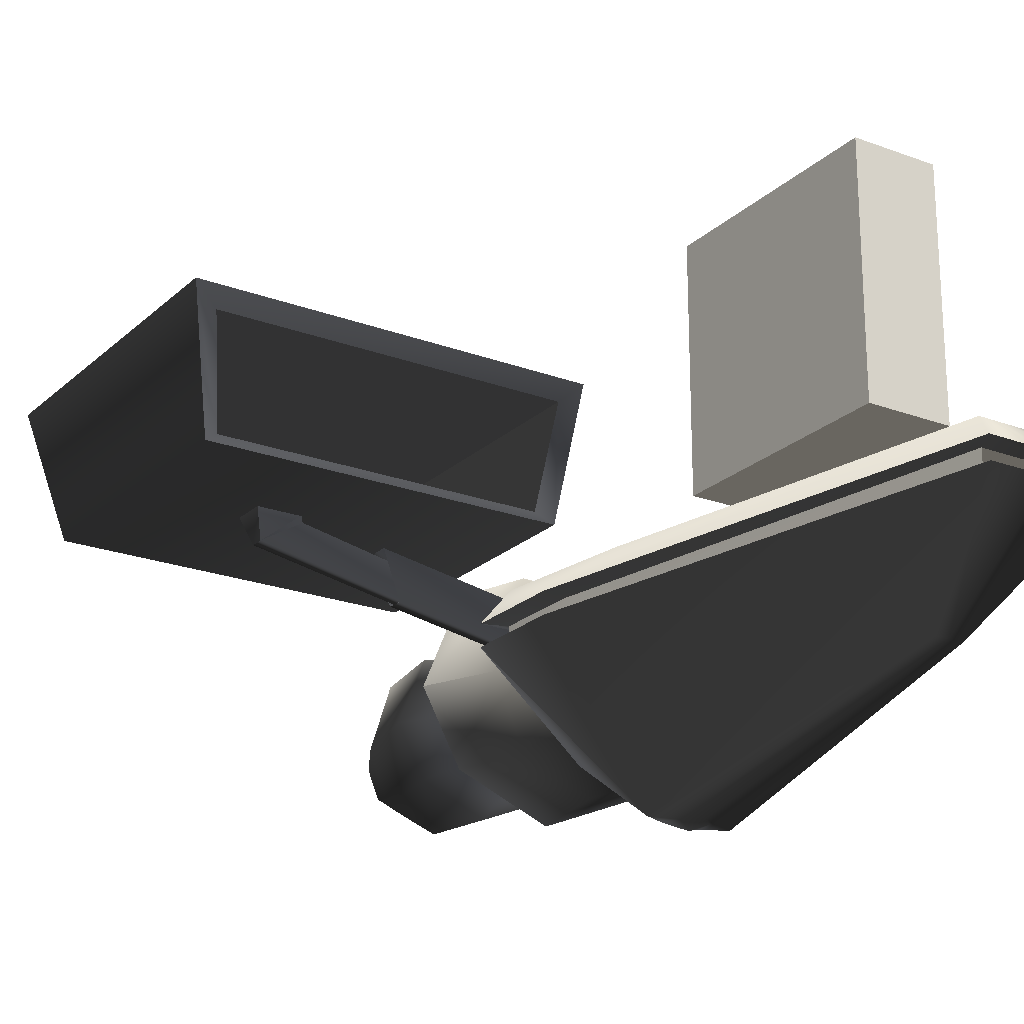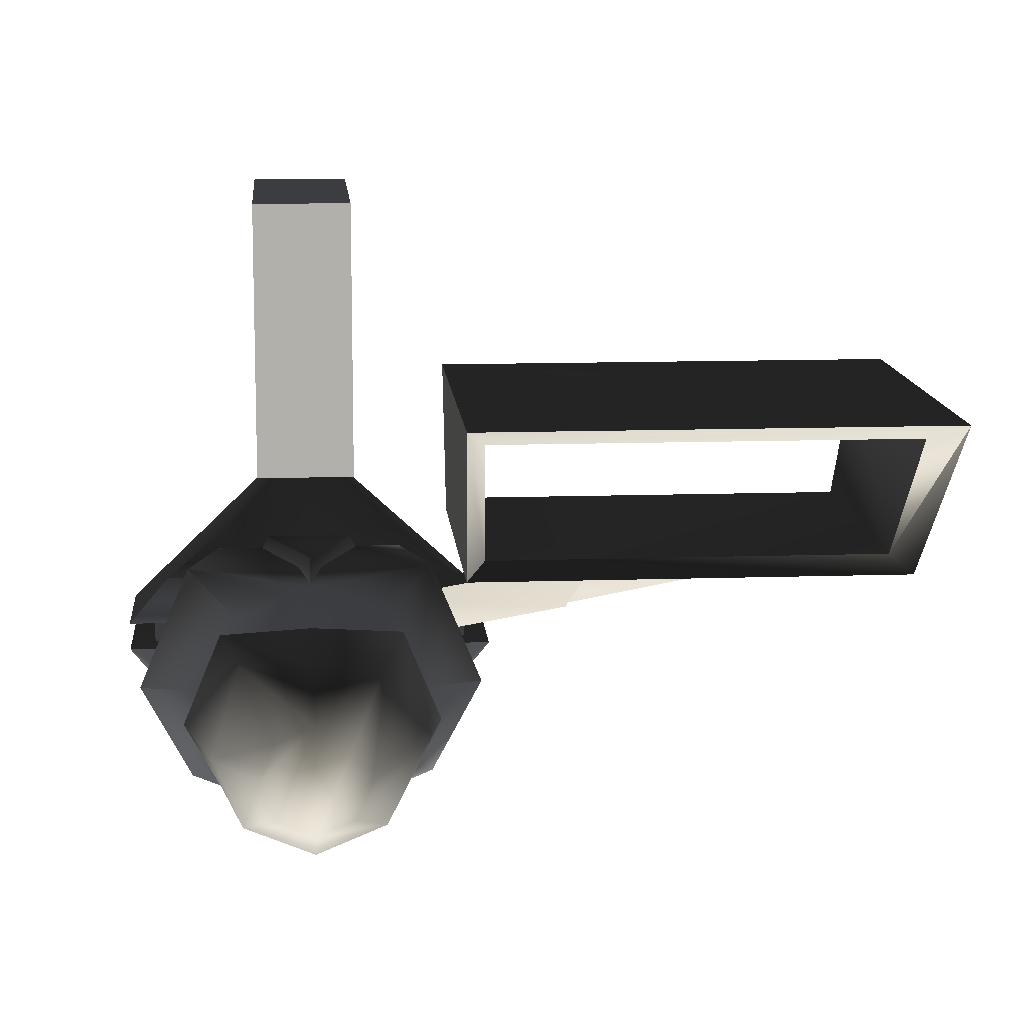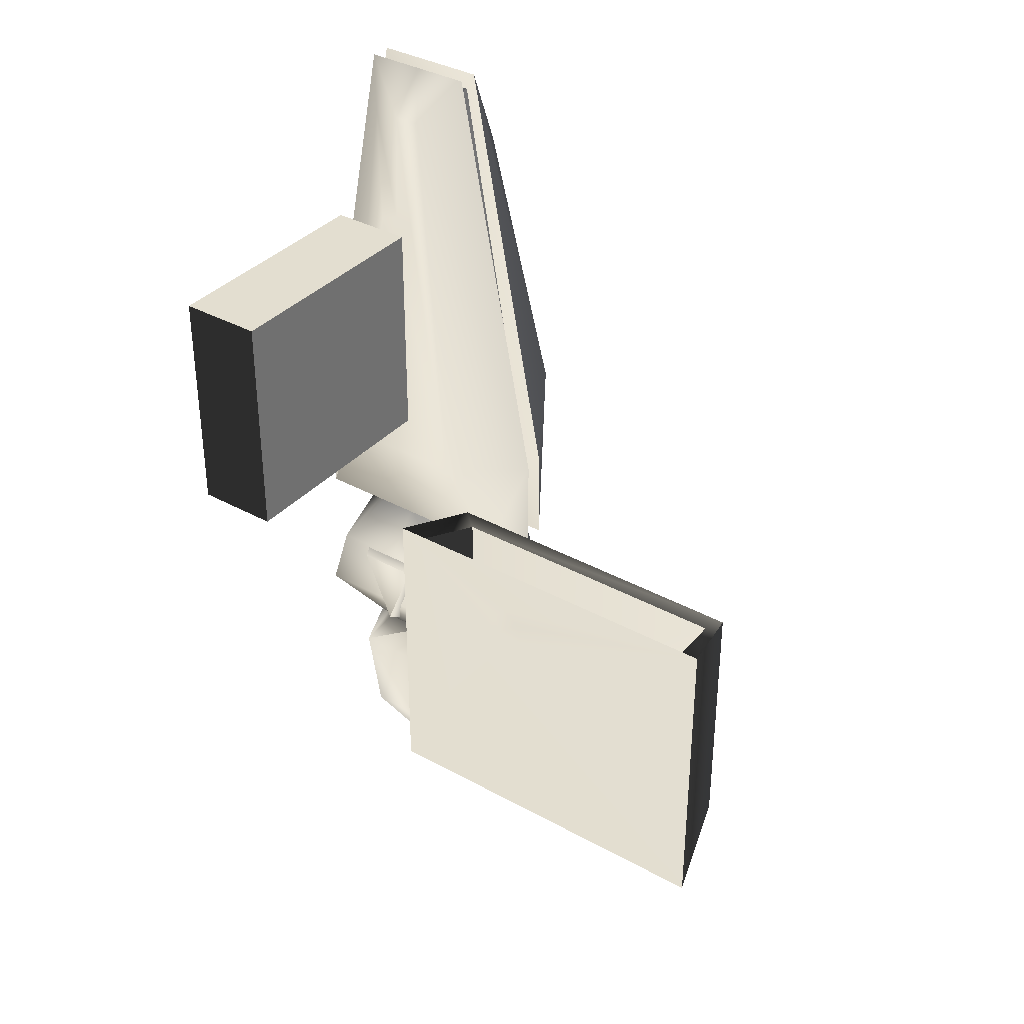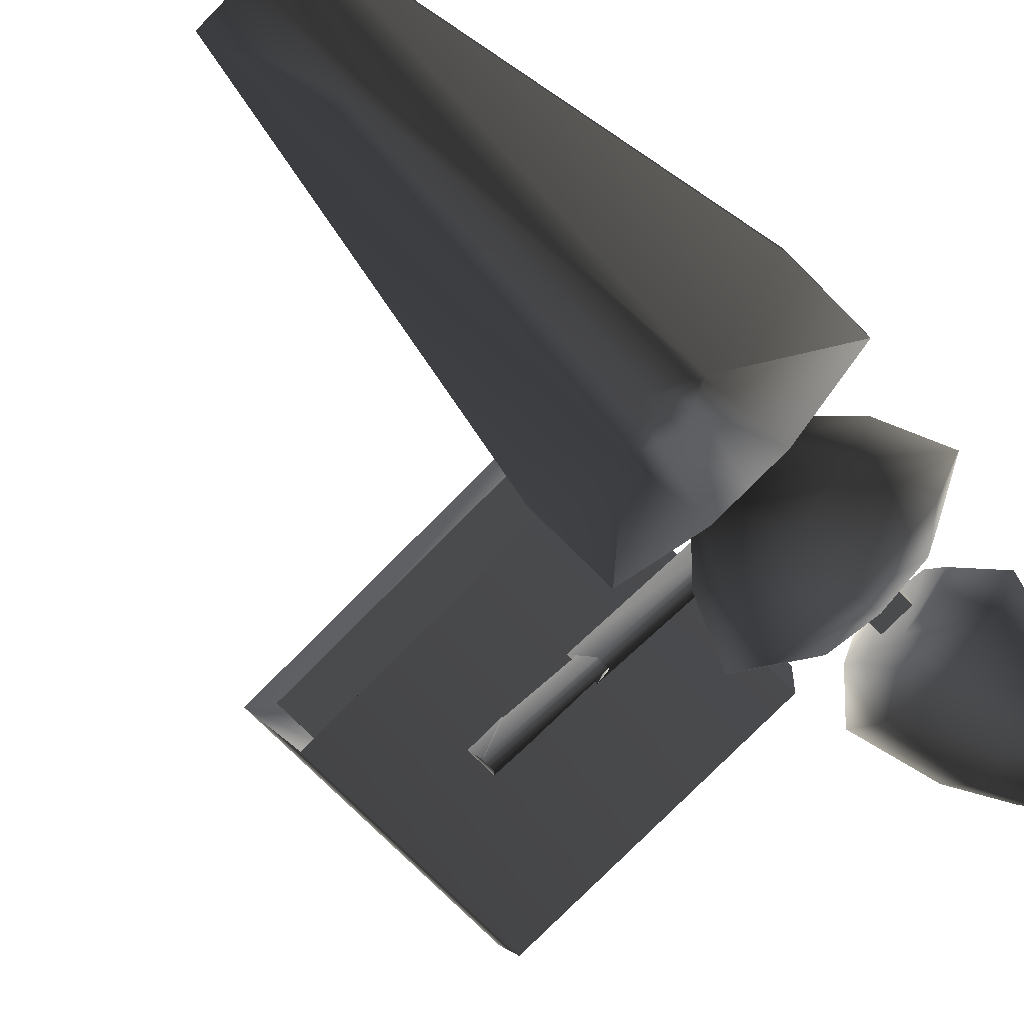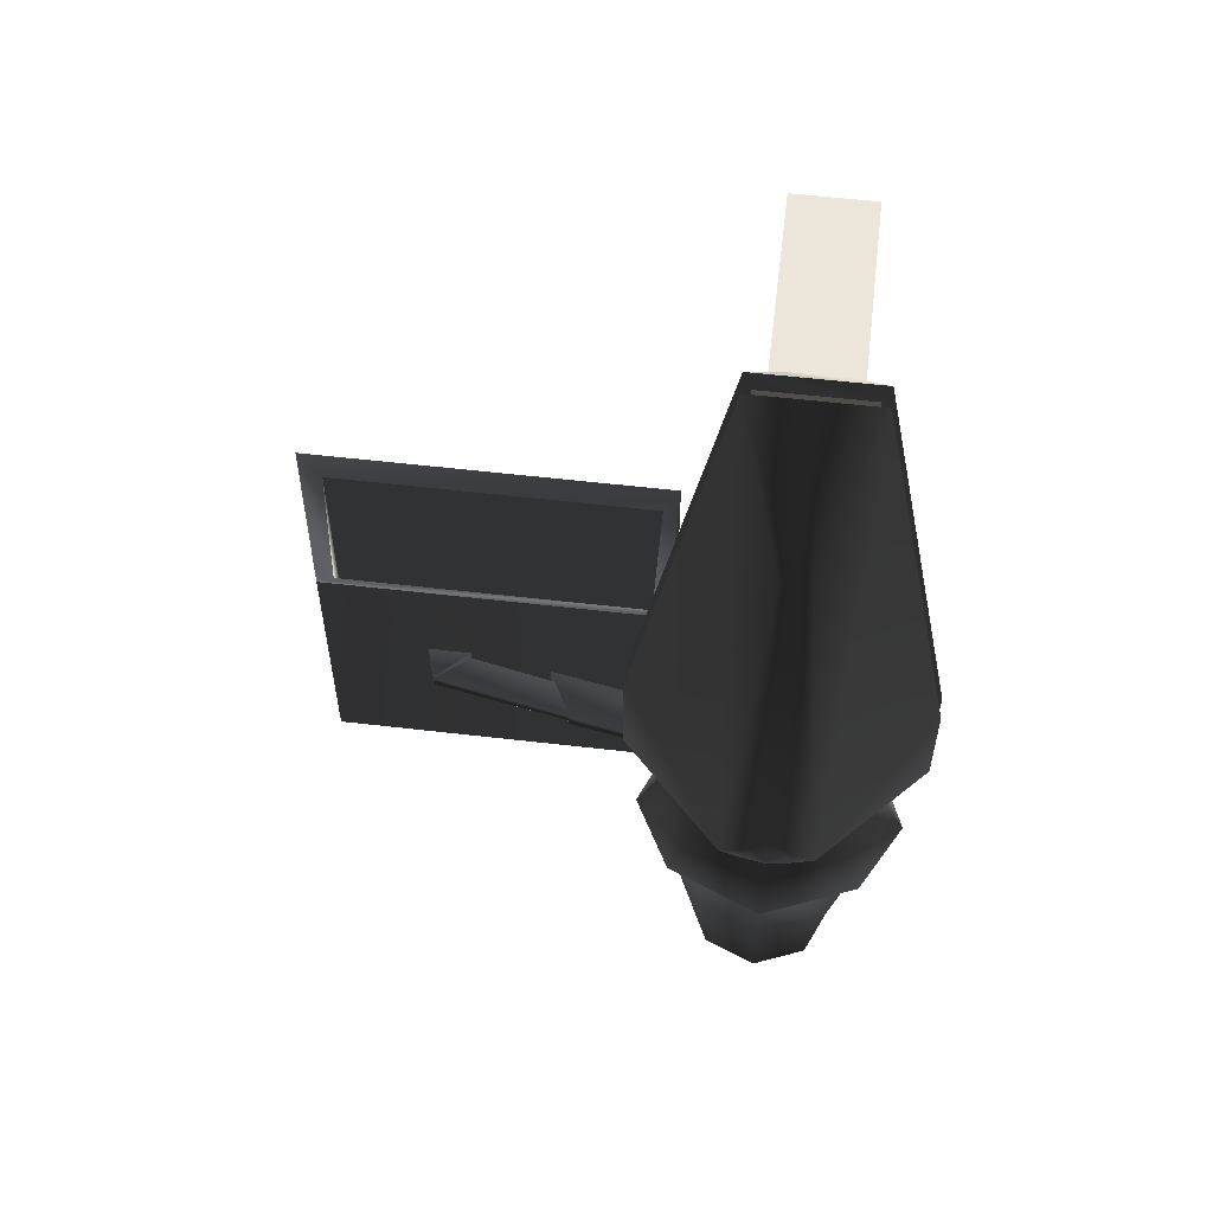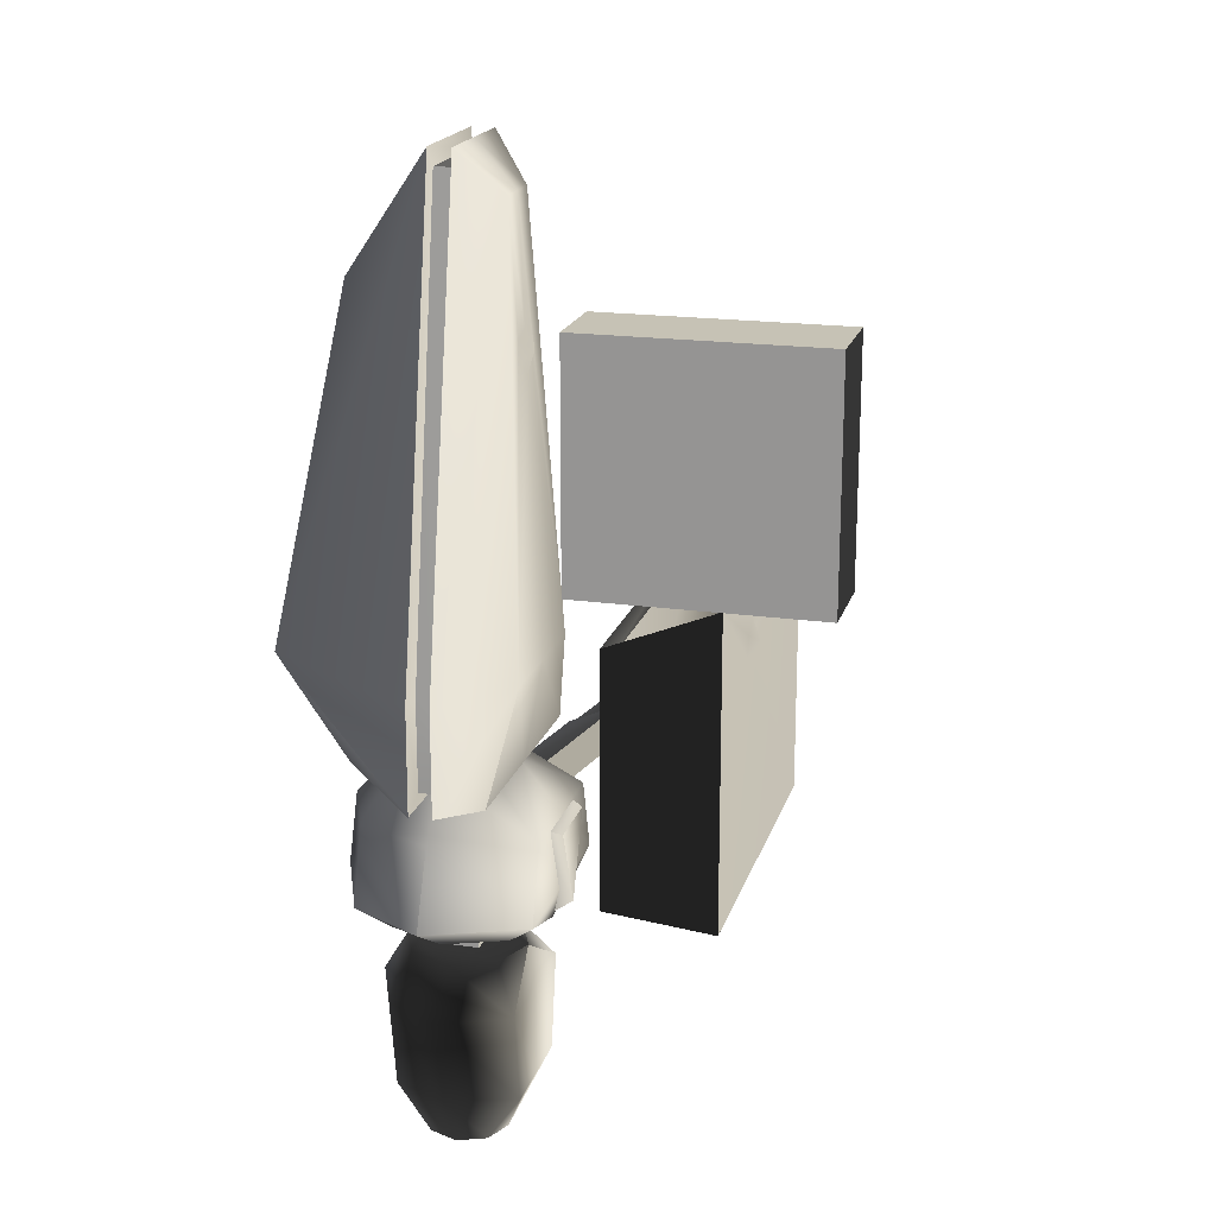
<metadata>
{"format":"obj","ext":"obj","renderer":"f3d","projection":"perspective","resolution":1024,"background":"white","views":[{"elev":-21.9,"azim":146.8,"up":"+Z"},{"elev":11.9,"azim":-4.6,"up":"+Z"},{"elev":35.9,"azim":36.0,"up":"+Y"},{"elev":-77.6,"azim":-134.7,"up":"+Z"},{"elev":57.3,"azim":-173.1,"up":"+Y"},{"elev":18.9,"azim":-75.0,"up":"+Y"}]}
</metadata>
<code>
v  1.58 -2.493 -4.516
v  0 -2.493 -5.171
v  0 -2.493 -0.7013
v  2.235 -2.493 -2.936
v  1.58 -2.493 -1.356
v  -2.319 -8.677 -5.079
v  0.000408 -8.677 -6.04
v  0.000408 -8.677 0.52
v  -3.28 -8.677 -2.76
v  -2.319 -8.677 -0.4407
v  2.32 -8.677 -0.4407
v  3.28 -8.677 -2.76
v  2.32 -8.677 -5.079
v  -1.58 -2.493 -1.356
v  -2.235 -2.493 -2.936
v  -1.58 -2.493 -4.516
v  -5.395 -7.357 -2.936
v  -3.815 -7.357 0.879
v  -4.13 -4.441 -2.936
v  -3.815 -7.357 -5.852
v  -2.92 -4.441 -5.856
v  -2.92 -4.441 0.8821
v  0 -4.441 -7.066
v  0 -7.357 -7.433
v  3.815 -7.357 0.879
v  5.395 -7.357 -2.936
v  2.92 -4.441 0.8821
v  4.13 -4.441 -2.936
v  3.815 -7.357 -5.852
v  2.92 -4.441 -5.856
v  0 -4.441 0.8821
v  0 -7.357 0.879
v  0.01379 1.464 -9.64
v  -0.000656 2.388 -9.42
v  0.6211 1.823 -9.397
v  0.7995 1.003 -9.357
v  -0.000656 0.7474 -9.347
v  -0.8008 1.003 -9.357
v  -0.6224 1.823 -9.397
v  4.696 -2.567 -0.5295
v  5.978 -2.567 -2.048
v  5.978 1.482 -2.048
v  2.903 1.465 0.213
v  2.39 19.99 -2.048
v  1.11 18.25 -0.5295
v  5.171 1.479 -2.178
v  2.068 19.28 -2.178
v  5.171 -1.954 -2.17
v  2.39 19.99 -2.917
v  5.978 1.482 -2.917
v  1.775 1.464 -9.379
v  5.978 -2.567 -2.924
v  0.6077 15.1 -6.648
v  1.775 -2.567 -6.6
v  -2.362 19.99 -2.917
v  -0.5798 15.1 -6.648
v  -1.747 1.464 -9.379
v  -1.747 -2.567 -6.6
v  -5.95 -2.567 -2.924
v  -5.95 1.482 -2.917
v  -1.082 18.25 -0.5295
v  -2.362 19.99 -2.048
v  -5.95 1.482 -2.048
v  -5.95 -2.567 -2.048
v  -2.875 1.465 0.213
v  -2.043 19.28 -2.178
v  -5.146 1.479 -2.178
v  -5.146 -1.954 -2.17
v  -4.668 -2.567 -0.5295
v  0.01393 19.99 -2.048
v  0.01393 18.25 -0.5295
v  0.7907 13.26 -0.3182
v  -0.009405 13.52 -0.3278
v  0.6123 12.44 -0.2783
v  0.01393 1.465 0.213
v  -0.009405 11.88 -0.2545
v  0.01392 -2.567 -0.5295
v  0.01393 15.1 -6.648
v  0.01393 19.99 -2.917
v  -5.146 1.479 -2.828
v  -2.043 19.28 -2.828
v  -5.146 -1.954 -2.819
v  0.003771 12.81 0.02881
v  -0.6311 12.44 -0.2783
v  -0.8095 13.26 -0.3182
v  2.068 19.28 -2.828
v  5.171 1.479 -2.828
v  5.171 -1.954 -2.819
v  0.01392 -2.567 -2.048
v  0.01392 -2.567 -6.6
v  0.01392 -2.567 -2.924
v  1.11 -4.841 -2.443
v  1.11 -4.231 -2.443
v  8.327 -4.231 -1.185
v  8.327 -4.841 -1.185
v  1.446 -3.775 -0.8576
v  9.285 -3.775 0.5151
v  7.621 -4.554 -0.7406
v  1.446 -5.297 -0.8576
v  9.285 -5.297 0.5151
v  13.96 -4.803 -0.03008
v  13.96 -4.268 -0.03008
v  14.33 -3.869 1.067
v  14.33 -5.203 1.067
v  7.764 -4.803 -1.182
v  7.764 -4.268 -1.182
v  12.59 -5.203 1.069
v  12.54 -5.203 0.8064
v  8.613 -3.986 0.08398
v  12.54 -3.869 0.8064
v  12.59 -3.869 1.069
v  8.613 -5.085 0.08398
v  9.507 -1.277 5.74
v  9.685 -0.4566 5.742
v  4.72 2.174 5.763
v  10.31 0.1084 5.74
v  4.72 -11.07 5.763
v  10.31 -1.533 5.742
v  20.05 -11.07 5.763
v  11.11 -1.277 5.74
v  20.05 2.174 5.763
v  10.93 -0.4566 5.742
v  10.31 -0.8155 6.074
v  4.724 0.2855 1.047
v  4.724 -10.6 1.047
v  18.52 0.2855 1.047
v  18.52 -10.6 1.047
v  17.95 -0.01502 1.501
v  18.93 1.515 5.183
v  5.348 1.515 5.183
v  5.351 -0.01502 1.501
v  5.351 -9.595 1.482
v  5.348 -10.02 5.183
v  18.93 -10.02 5.183
v  17.95 -9.595 1.482
v  0.00257 -7.938 1.304
v  -1.319 -4.723 1.304
v  -1.712 -4.404 0.3981
v  0.004199 -8.579 0.3981
v  1.308 -4.709 1.304
v  1.699 -4.387 0.3981
v  1.683 13.86 11.12
v  1.683 13.86 1.419
v  -1.732 13.86 1.419
v  -1.732 13.86 11.12
v  -1.732 4.406 1.419
v  -1.732 4.406 11.12
v  1.683 4.406 11.12
v  1.683 4.406 1.419
v  0.7265 -11.01 -2.15
v  0.7265 -11.01 -3.363
v  0.7265 -7.477 -3.363
v  0.7265 -7.477 -2.15
v  -0.7265 -11.01 -2.15
v  -0.7265 -11.01 -3.363
v  -0.7265 -7.477 -2.15
v  -0.7265 -7.477 -3.363
v  -1.14 -17.75 -4.074
v  -0.002056 -17.75 -4.545
v  -0.002056 -17.75 -1.327
v  -1.611 -17.75 -2.936
v  -1.14 -17.75 -1.798
v  1.668 -9.961 -4.479
v  -0.00235 -9.961 -5.171
v  -0.00235 -9.961 -0.4477
v  2.359 -9.961 -2.809
v  1.668 -9.961 -1.139
v  1.136 -17.75 -1.798
v  1.607 -17.75 -2.936
v  1.136 -17.75 -4.074
v  -1.672 -9.961 -1.139
v  -2.364 -9.961 -2.809
v  -1.672 -9.961 -4.479
v  2.1 -15.3 -0.187
v  2.745 -11.62 -0.1892
v  -0.002056 -11.62 -0.1892
v  -0.002056 -15.3 -0.187
v  -2.749 -11.62 -0.1892
v  -2.104 -15.3 -0.187
v  3.883 -11.62 -2.936
v  2.745 -11.62 -5.036
v  2.971 -15.3 -2.936
v  2.1 -15.3 -5.039
v  -0.002056 -15.3 -5.909
v  -0.002056 -11.62 -6.174
v  -3.887 -11.62 -2.936
v  -2.975 -15.3 -2.936
v  -2.749 -11.62 -5.036
v  -2.104 -15.3 -5.039
g frm-sphere1_1
f 1 2 3
f 4 1 3
f 3 5 4
f 6 7 8
f 9 6 8
f 8 10 9
f 11 8 7
f 12 11 7
f 7 13 12
f 14 3 2
f 15 14 2
f 2 16 15
f 17 9 10
f 18 17 10
f 18 10 8
f 19 17 18
f 17 20 9
f 21 20 17
f 19 21 17
f 22 19 18
f 15 19 22
f 16 21 19
f 15 16 19
f 21 23 24
f 2 23 21
f 16 2 21
f 24 20 21
f 14 15 22
f 3 14 22
f 20 24 6
f 20 6 9
f 24 7 6
f 8 11 25
f 25 11 12
f 26 25 12
f 26 12 13
f 27 25 26
f 28 27 26
f 29 26 13
f 28 26 29
f 29 13 7
f 24 29 7
f 5 27 28
f 4 5 28
f 30 28 29
f 4 28 30
f 27 5 3
f 3 22 31
f 31 27 3
f 1 4 30
f 30 29 24
f 1 30 23
f 24 23 30
f 2 1 23
f 22 18 32
f 31 22 32
f 8 25 32
f 32 25 31
f 32 18 8
f 25 27 31
g frm-south_hull_2
f 33 34 35
f 35 36 33
f 36 37 33
f 33 37 38
f 33 38 39
f 39 34 33
f 40 41 42
f 43 40 42
f 42 44 45
f 45 43 42
f 44 42 46
f 47 44 46
f 42 41 48
f 46 42 48
f 49 50 51
f 51 50 52
f 51 53 49
f 52 54 51
f 55 56 57
f 57 58 59
f 57 60 55
f 59 60 57
f 61 62 63
f 63 64 65
f 63 65 61
f 63 62 66
f 67 63 66
f 64 63 67
f 68 64 67
f 64 69 65
f 45 44 70
f 71 45 70
f 45 71 72
f 43 45 72
f 71 73 72
f 74 43 72
f 40 43 75
f 76 75 43
f 74 76 43
f 77 40 75
f 44 47 66
f 70 44 66
f 66 62 70
f 49 53 78
f 79 49 78
f 55 60 80
f 81 55 80
f 60 59 82
f 80 60 82
f 73 83 72
f 72 83 74
f 74 83 76
f 65 69 77
f 75 65 77
f 65 75 76
f 65 84 85
f 61 65 85
f 65 76 84
f 85 73 61
f 73 71 61
f 62 61 71
f 70 62 71
f 55 81 86
f 79 55 86
f 86 49 79
f 50 49 86
f 87 50 86
f 52 50 87
f 88 52 87
f 41 40 77
f 89 41 77
f 59 58 90
f 91 59 90
f 52 88 82
f 91 52 82
f 82 59 91
f 48 41 89
f 68 48 89
f 89 64 68
f 34 39 57
f 78 34 57
f 57 56 78
f 56 55 79
f 78 56 79
f 76 83 84
f 84 83 85
f 85 83 73
f 54 52 91
f 90 54 91
f 69 64 89
f 77 69 89
f 90 37 36
f 54 90 36
f 51 54 36
f 58 57 38
f 90 58 38
f 38 37 90
f 39 38 57
f 53 51 35
f 78 53 35
f 35 34 78
f 51 36 35
g frm-south_hull_2
f 88 87 46
f 48 88 46
f 46 87 47
f 87 86 47
f 86 81 66
f 47 86 66
f 81 80 67
f 66 81 67
f 67 80 68
f 80 82 68
f 82 88 48
f 68 82 48
g frm-east_bay_strut2_1
f 92 93 94
f 95 92 94
f 93 96 97
f 94 93 97
f 98 94 97
f 96 99 100
f 97 96 100
f 95 100 99
f 92 95 99
f 97 100 98
f 95 94 98
f 98 100 95
g frm-east_bay_strut_2
f 101 102 103
f 104 101 103
f 102 101 105
f 106 102 105
f 104 107 108
f 101 104 108
f 106 109 110
f 102 106 110
f 111 103 102
f 110 111 102
f 109 112 108
f 110 109 108
f 110 108 107
f 111 110 107
f 112 105 101
f 108 112 101
g frm-COLORED_BAY
f 113 114 115
f 114 116 115
f 115 117 113
f 117 118 113
f 118 117 119
f 120 118 119
f 120 119 121
f 121 122 120
f 121 116 122
f 121 115 116
f 113 118 123
f 123 116 114
f 123 114 113
f 123 118 120
f 120 122 123
f 122 116 123
f 115 124 125
f 117 115 125
f 125 124 126
f 127 125 126
f 119 127 126
f 121 119 126
g frm-COLORED_BAY
f 128 129 121
f 126 128 121
f 124 115 130
f 131 124 130
f 115 121 129
f 130 115 129
f 131 128 126
f 124 131 126
f 132 133 117
f 125 132 117
f 133 134 119
f 117 133 119
f 135 127 119
f 134 135 119
f 127 135 132
f 125 127 132
g frm-COLORED_BAY
f 135 134 129
f 128 135 129
f 132 135 128
f 131 132 128
f 130 133 132
f 131 130 132
f 134 133 130
f 129 134 130
g frm-hullroot_1
f 136 137 138
f 136 138 139
f 140 136 139
f 140 139 141
f 137 140 141
f 137 141 138
f 140 137 136
g frm-south_block
f 142 143 144
f 145 142 144
f 145 144 146
f 147 145 146
f 145 147 148
f 142 145 148
f 147 146 149
f 148 147 149
f 149 143 142
f 148 149 142
f 143 149 146
f 144 143 146
g frm-cube1
f 150 151 152
f 153 150 152
f 154 155 151
f 150 154 151
f 156 157 155
f 154 156 155
f 153 152 157
f 156 153 157
f 154 150 153
f 156 154 153
f 151 155 157
f 152 151 157
g frm-sphere1
f 158 159 160
f 161 158 160
f 160 162 161
f 163 164 165
f 166 163 165
f 165 167 166
f 168 160 159
f 169 168 159
f 159 170 169
f 171 165 164
f 172 171 164
f 164 173 172
f 174 175 176
f 177 174 176
f 178 179 177
f 176 178 177
f 180 166 167
f 175 180 167
f 175 167 165
f 181 163 166
f 180 181 166
f 182 180 175
f 183 181 180
f 182 183 180
f 174 182 175
f 169 182 174
f 170 183 182
f 169 170 182
f 183 184 181
f 159 184 183
f 183 170 159
f 184 185 181
f 168 169 174
f 181 185 163
f 185 164 163
f 165 171 178
f 178 171 172
f 186 178 172
f 186 172 173
f 179 178 186
f 187 179 186
f 188 186 173
f 187 186 188
f 188 173 164
f 189 187 188
f 185 188 164
f 189 188 185
f 162 179 187
f 161 162 187
f 161 187 189
f 158 161 189
f 184 189 185
f 159 158 189
f 189 184 159
f 160 168 174
f 165 178 176
f 176 175 165
f 179 162 160
f 160 174 177
f 177 179 160

</code>
